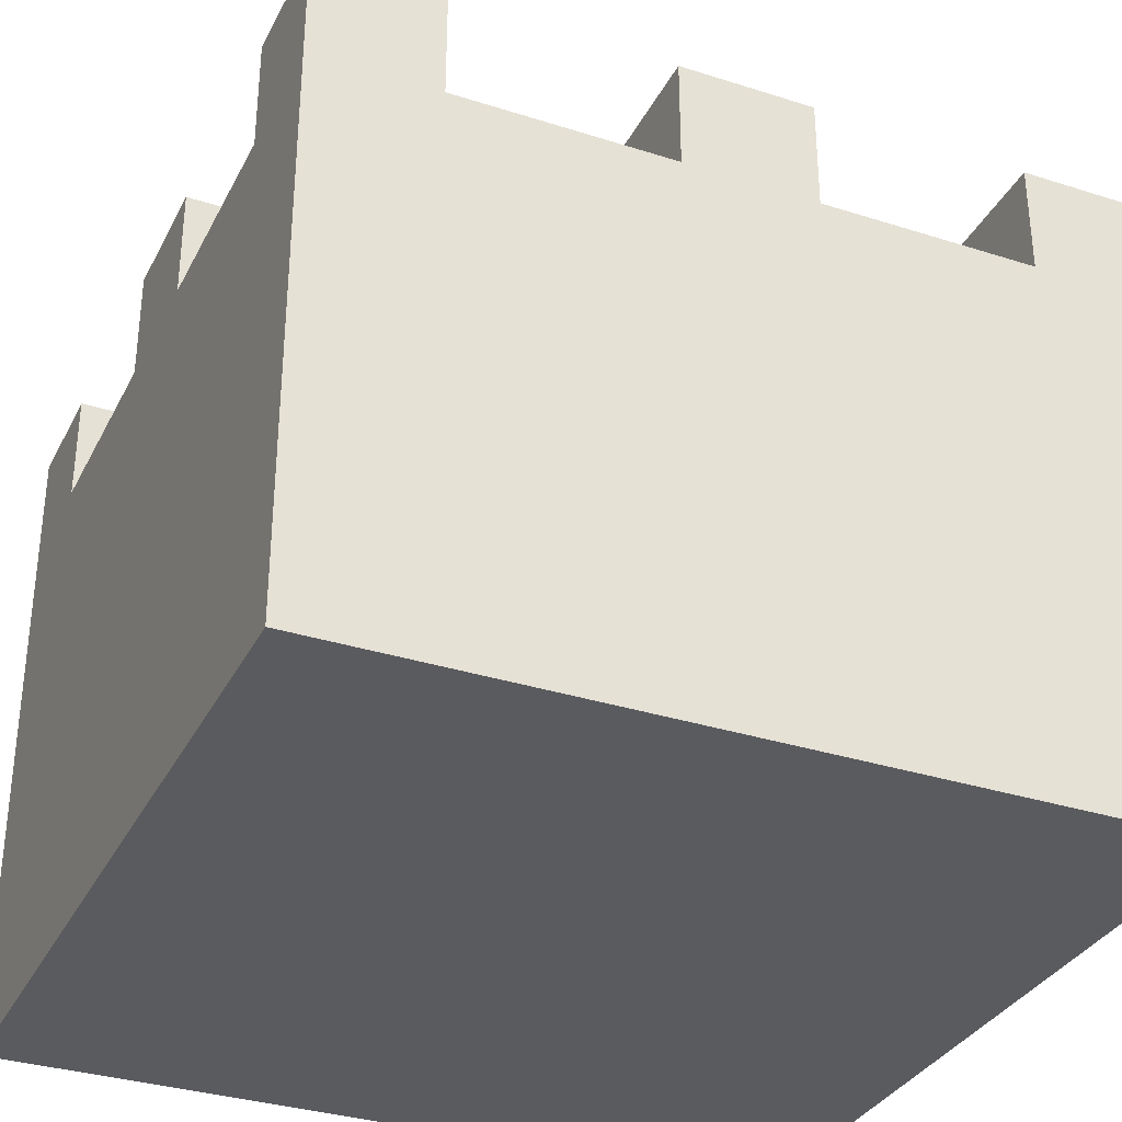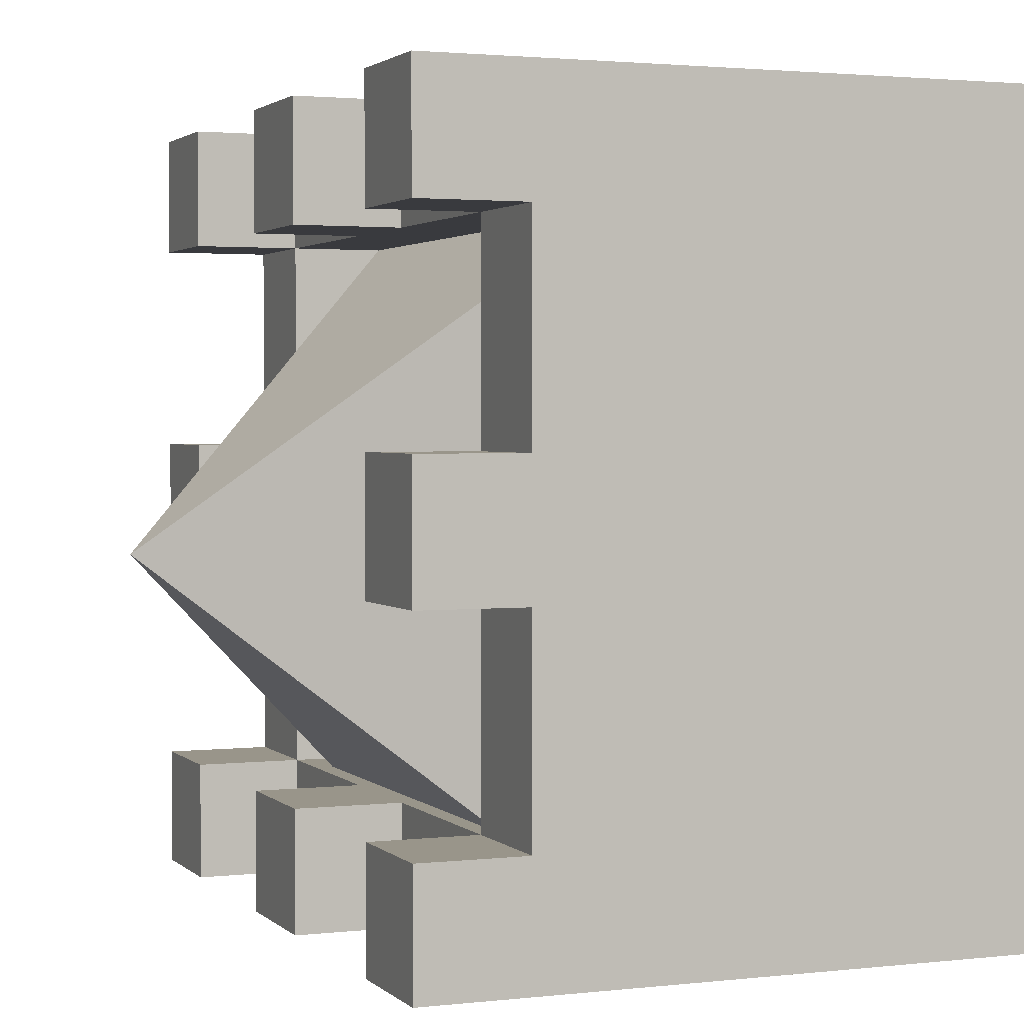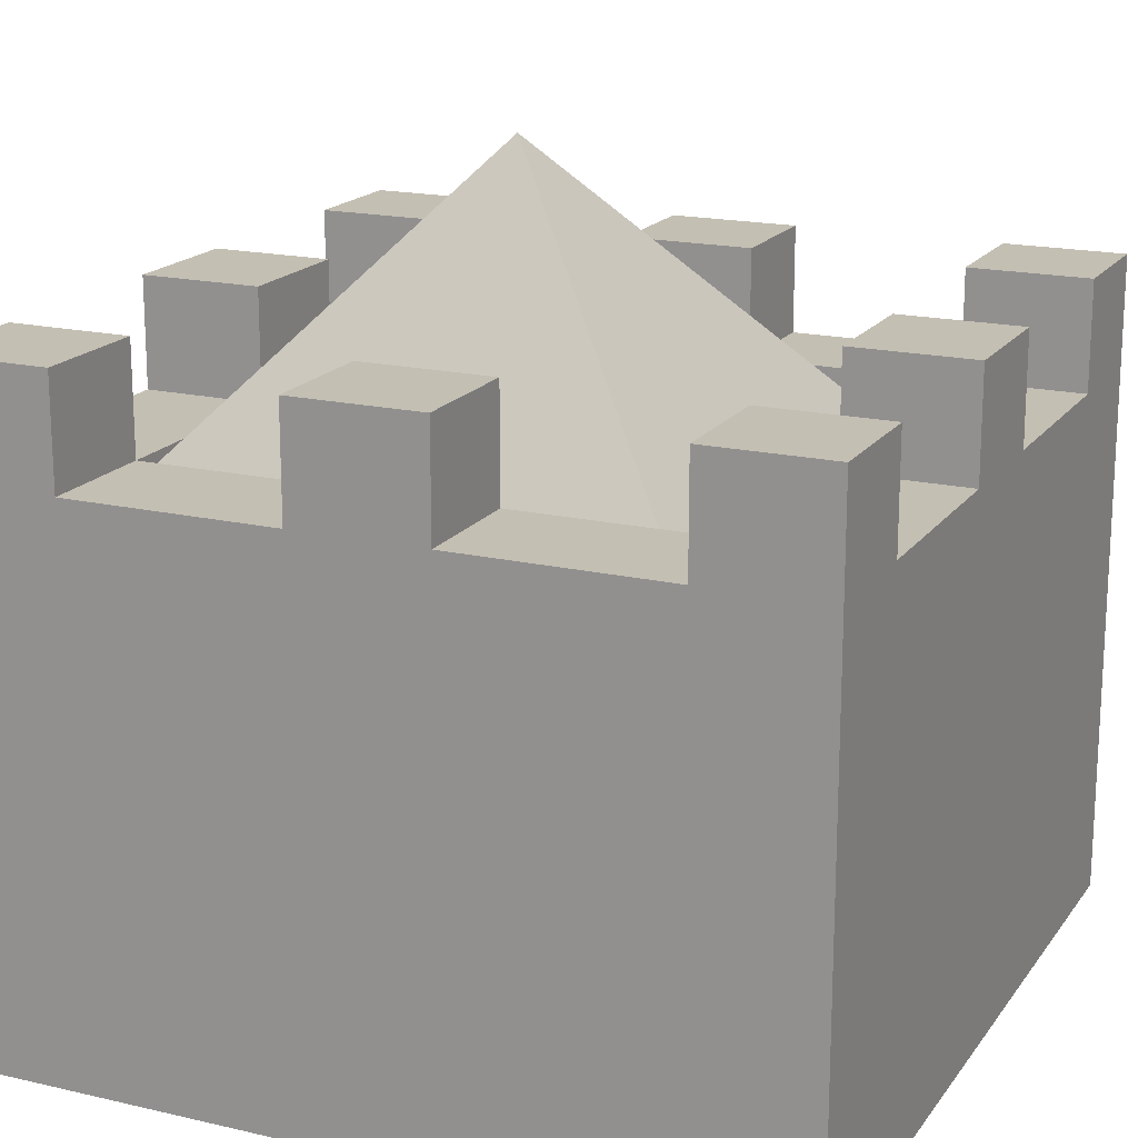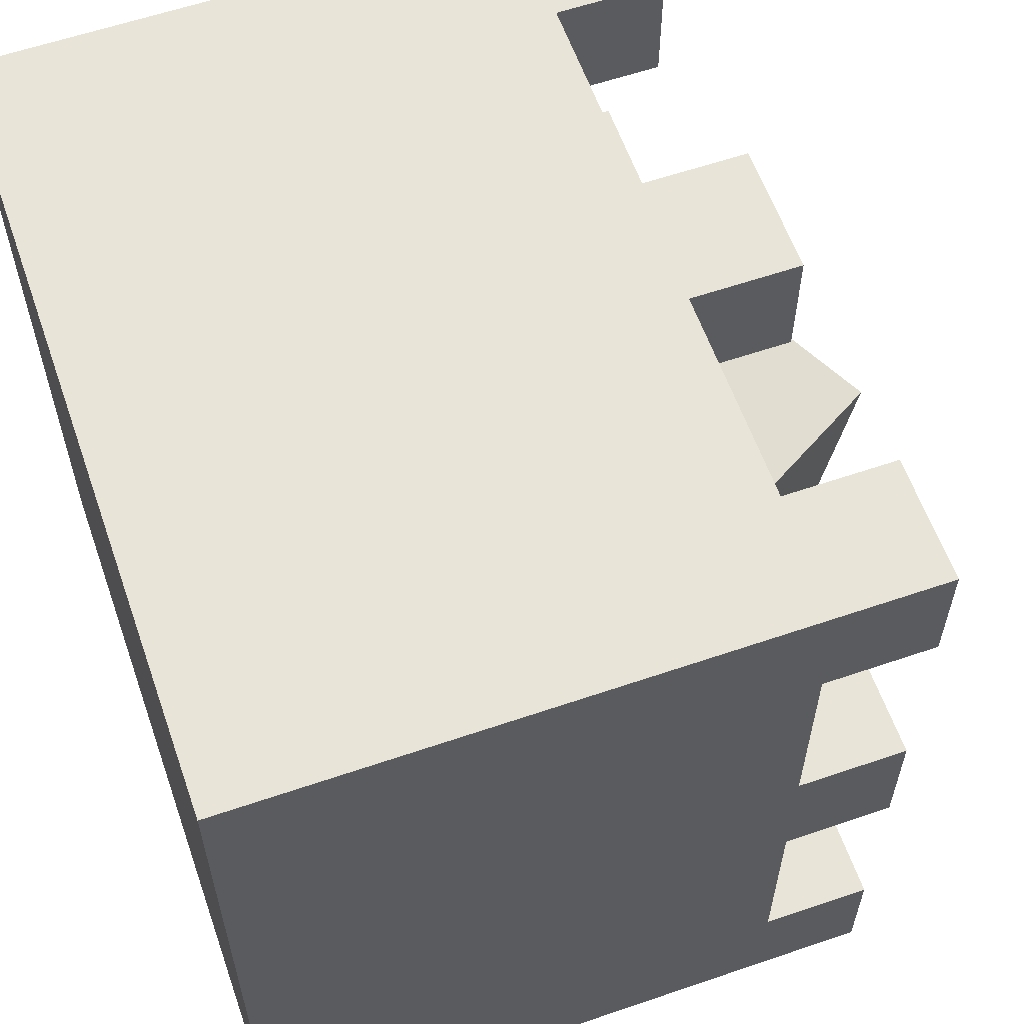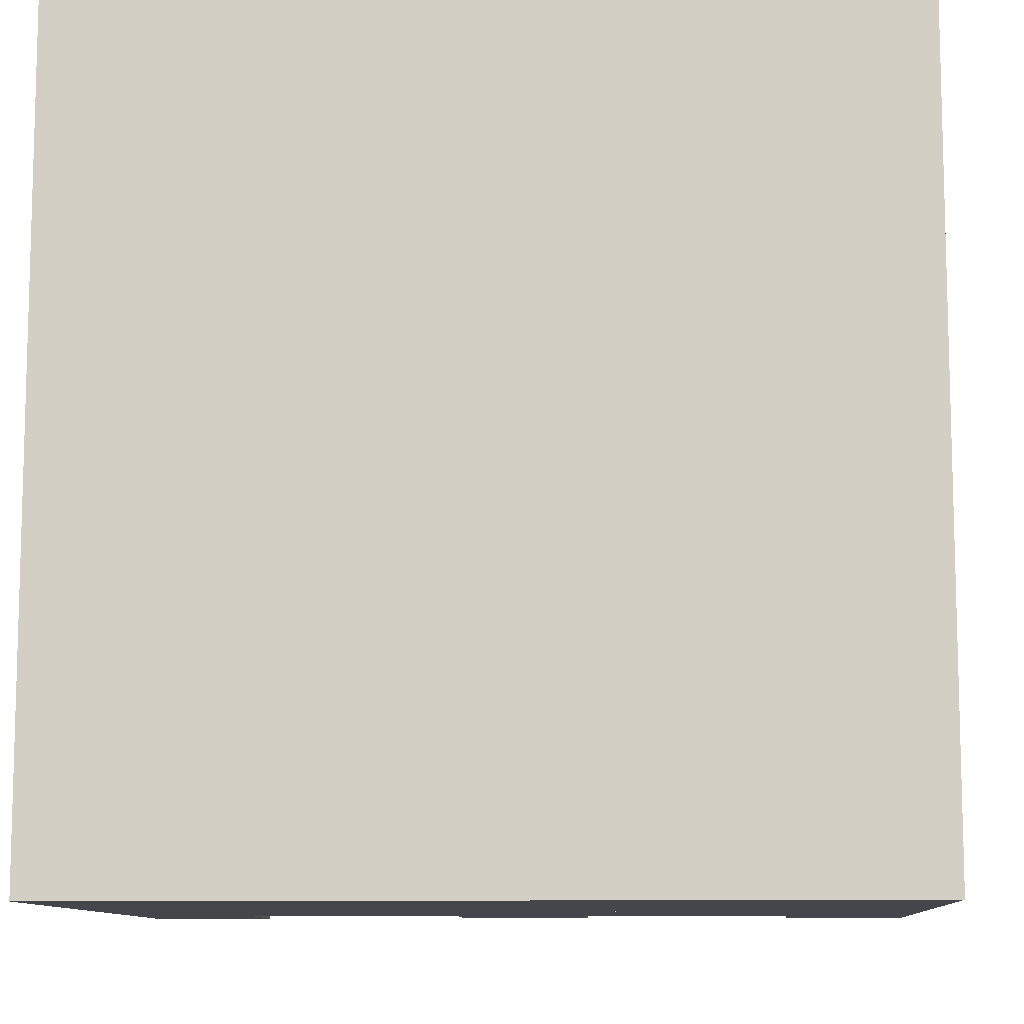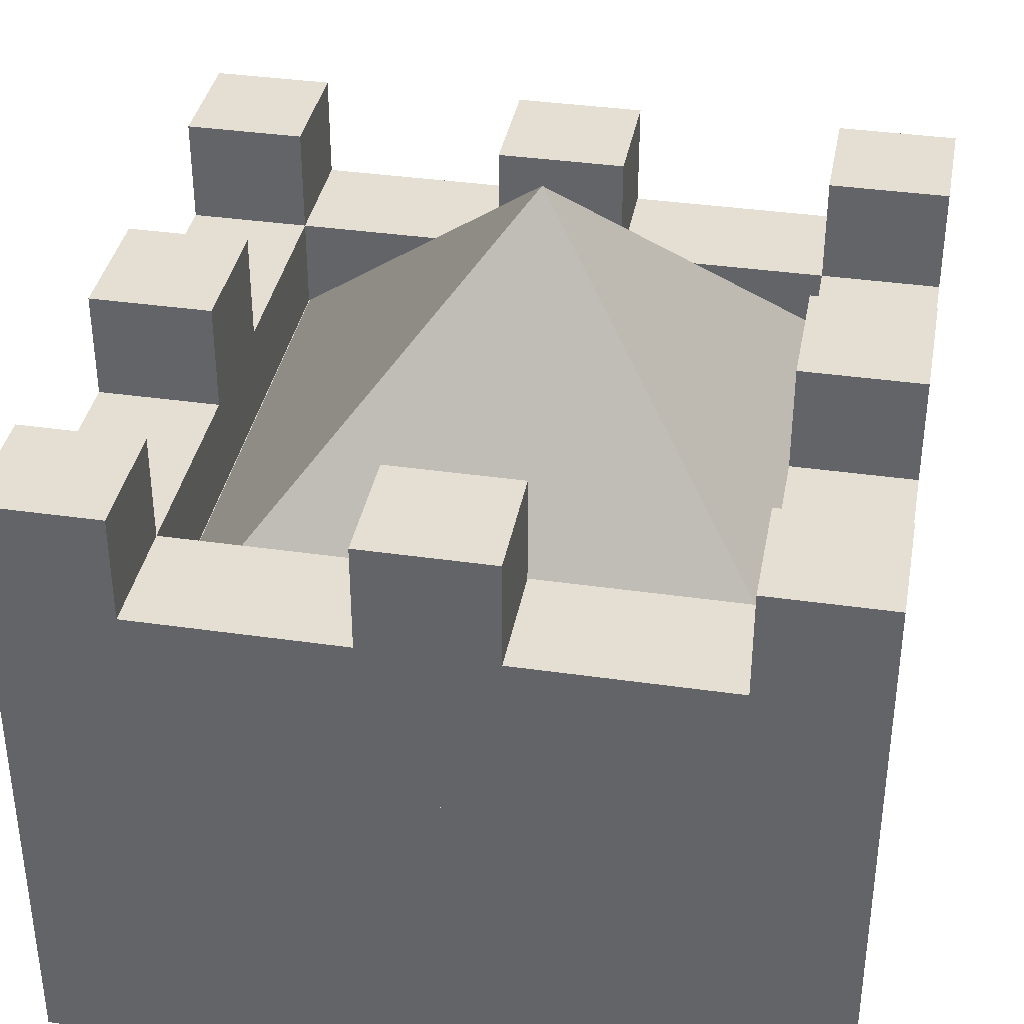
<metadata>
{"format":"obj","ext":"obj","renderer":"f3d","projection":"perspective","resolution":1024,"background":"white","views":[{"elev":-33.3,"azim":-23.7,"up":"+Y"},{"elev":2.1,"azim":-111.8,"up":"+Z"},{"elev":17.8,"azim":-65.6,"up":"+Y"},{"elev":60.0,"azim":70.7,"up":"+Z"},{"elev":-10.0,"azim":3.6,"up":"+Z"},{"elev":37.1,"azim":-169.5,"up":"+Y"}]}
</metadata>
<code>
g Mesh1 Group3 Group1 Model
v 0.4749 0.5914 -0.5246
v 0.7047 0.33 -0.2948
v 0.4749 0.33 -0.5246
f 1 2 3
v 0.7047 0.33 -0.7544
f 1 2 4
v 0.2451 0.33 -0.2948
f 5 2 1
f 5 3 2
v 0.2451 0.33 -0.7544
f 3 5 6
f 1 6 5
f 6 1 4
f 6 1 3
f 4 3 6
f 3 4 2
g Mesh2 Group1 Model
v 0.205 0.27 -0.795
v 0.205 4.512e-17 -0.205
v 0.205 0.27 -0.205
f 7 8 9
v 0.205 0 -0.795
f 8 7 10
v 0.795 0 -0.795
f 7 11 10
v 0.795 0.27 -0.795
f 11 7 12
v 0.795 0.27 -0.205
f 7 13 12
f 13 7 9
v 0.205 0.4 -0.2948
f 9 14 7
v 0.205 0.48 -0.2948
f 9 15 14
v 0.205 0.48 -0.205
f 15 9 16
v 0.2948 0.4 -0.205
f 9 17 16
v 0.7052 0.4 -0.205
f 17 9 18
f 13 18 9
v 0.795 0.48 -0.205
f 18 13 19
v 0.795 0.4 -0.2948
f 13 20 19
f 20 13 12
f 13 11 12
v 0.795 4.512e-17 -0.205
f 11 13 21
f 13 8 21
f 8 13 9
f 10 21 8
f 21 10 11
v 0.795 0.4 -0.4516
f 20 12 22
v 0.795 0.4 -0.5484
f 22 12 23
v 0.795 0.4 -0.7052
f 23 12 24
v 0.795 0.48 -0.7052
f 24 12 25
v 0.795 0.48 -0.795
f 25 12 26
v 0.7052 0.4 -0.795
f 12 27 26
v 0.5484 0.4 -0.795
f 27 12 28
v 0.4516 0.4 -0.795
f 28 12 29
v 0.2948 0.4 -0.795
f 12 30 29
f 7 30 12
v 0.205 0.48 -0.795
f 30 7 31
v 0.205 0.4 -0.7052
f 7 32 31
v 0.205 0.4 -0.5484
f 7 33 32
v 0.205 0.4 -0.4516
f 7 34 33
f 7 14 34
v 0.2948 0.4 -0.2948
f 35 34 14
v 0.2948 0.4 -0.4516
f 34 35 36
v 0.2948 0.33 -0.7052
f 35 37 36
v 0.2948 0.33 -0.2948
f 37 35 38
v 0.7052 0.33 -0.2948
f 35 39 38
v 0.7052 0.4 -0.2948
f 39 35 40
v 0.4516 0.4 -0.2948
f 40 35 41
f 17 41 35
v 0.4516 0.4 -0.205
f 41 17 42
v 0.5484 0.4 -0.205
f 17 43 42
f 43 17 18
v 0.5484 0.4 -0.2948
f 18 44 43
f 44 18 40
v 0.7052 0.48 -0.2948
f 18 45 40
v 0.7052 0.48 -0.205
f 45 18 46
f 18 19 46
v 0.795 0.48 -0.2948
f 47 46 19
f 46 47 45
f 20 45 47
f 45 20 40
v 0.7052 0.4 -0.4516
f 20 48 40
f 48 20 22
v 0.795 0.48 -0.4516
f 49 48 22
v 0.7052 0.48 -0.4516
f 48 49 50
v 0.7052 0.48 -0.5484
f 49 51 50
v 0.795 0.48 -0.5484
f 51 49 52
f 52 49 23
f 22 23 49
f 23 51 52
v 0.7052 0.4 -0.5484
f 51 23 53
f 24 53 23
v 0.7052 0.4 -0.7052
f 53 24 54
f 25 54 24
v 0.7052 0.48 -0.7052
f 54 25 55
v 0.7052 0.48 -0.795
f 25 56 55
f 56 25 26
f 26 27 56
f 54 56 27
f 56 54 55
f 28 54 27
v 0.5484 0.4 -0.7052
f 54 28 57
v 0.5484 0.48 -0.7052
f 28 58 57
v 0.5484 0.48 -0.795
f 58 28 59
v 0.4516 0.48 -0.795
f 28 60 59
f 60 28 29
v 0.4516 0.4 -0.7052
f 61 60 29
v 0.4516 0.48 -0.7052
f 60 61 62
f 57 62 61
f 62 57 58
f 58 60 62
f 60 58 59
f 61 54 57
f 37 54 61
v 0.7052 0.33 -0.7052
f 54 37 63
f 37 39 63
f 39 37 38
v 0.2948 0.28 -0.7052
f 38 64 37
v 0.2948 0.28 -0.2948
f 64 38 65
v 0.7052 0.28 -0.2948
f 38 66 65
f 66 38 39
f 63 66 39
v 0.7052 0.28 -0.7052
f 66 63 67
f 63 64 67
f 64 63 37
f 64 66 67
f 66 64 65
f 39 48 63
f 48 39 40
f 63 48 53
f 53 48 51
f 51 48 50
f 63 53 54
v 0.2948 0.4 -0.7052
f 68 37 61
v 0.2948 0.4 -0.5484
f 69 37 68
f 36 37 69
v 0.2948 0.48 -0.4516
f 36 69 70
v 0.2948 0.48 -0.5484
f 71 70 69
v 0.205 0.48 -0.5484
f 72 70 71
v 0.205 0.48 -0.4516
f 70 72 73
f 72 34 73
f 33 34 72
f 72 69 33
f 69 72 71
f 69 32 33
f 32 69 68
v 0.2948 0.48 -0.7052
f 74 32 68
v 0.205 0.48 -0.7052
f 32 74 75
f 74 31 75
v 0.2948 0.48 -0.795
f 31 74 76
f 74 30 76
f 30 74 68
f 61 30 68
f 30 61 29
f 30 31 76
f 31 32 75
f 34 70 73
f 70 34 36
f 47 19 20
f 40 41 44
v 0.4516 0.48 -0.2948
f 77 44 41
v 0.5484 0.48 -0.2948
f 44 77 78
v 0.5484 0.48 -0.205
f 77 79 78
v 0.4516 0.48 -0.205
f 79 77 80
f 77 42 80
f 42 77 41
f 42 79 80
f 42 43 79
f 44 79 43
f 79 44 78
v 0.2948 0.48 -0.205
f 35 81 17
v 0.2948 0.48 -0.2948
f 81 35 82
f 35 15 82
f 15 35 14
f 15 81 82
f 81 15 16
f 16 17 81

</code>
